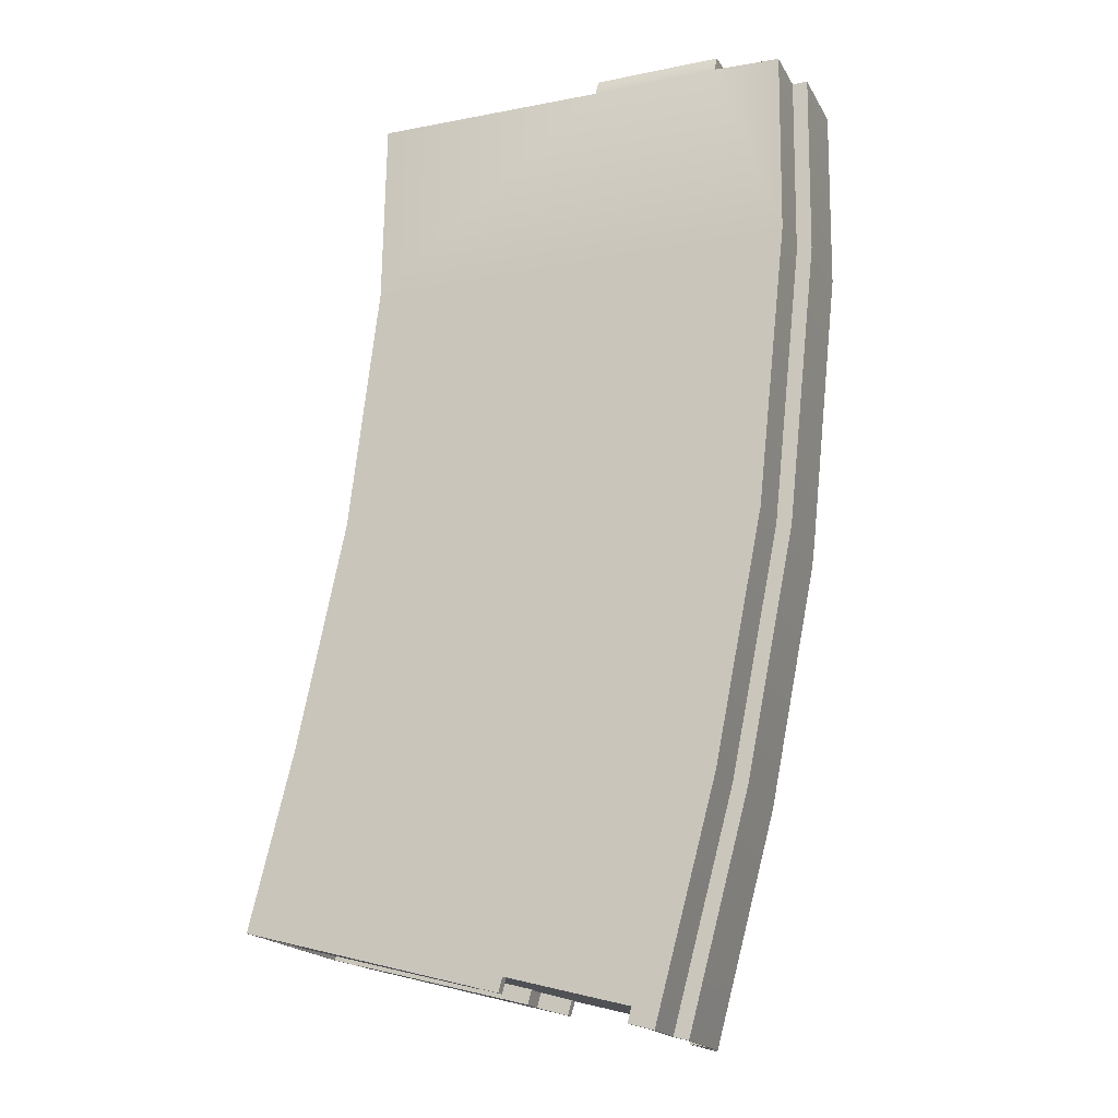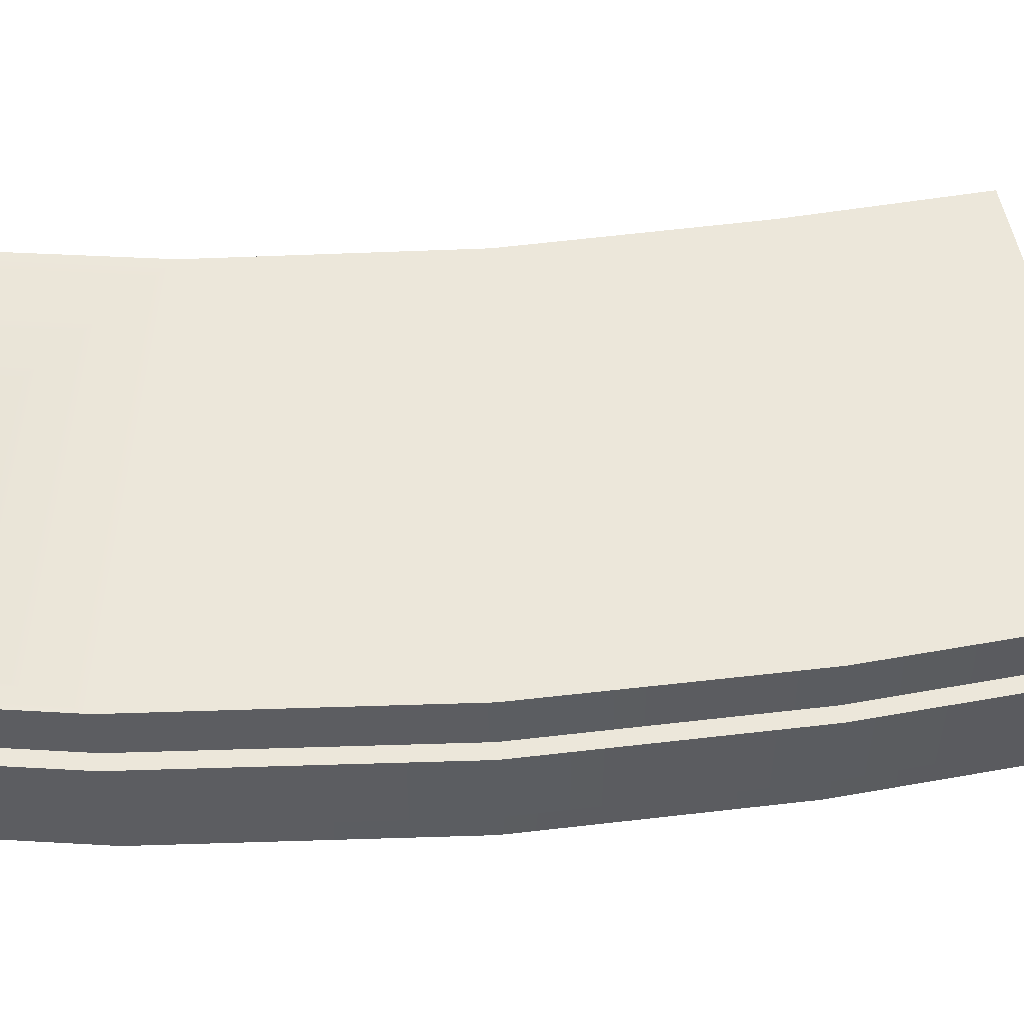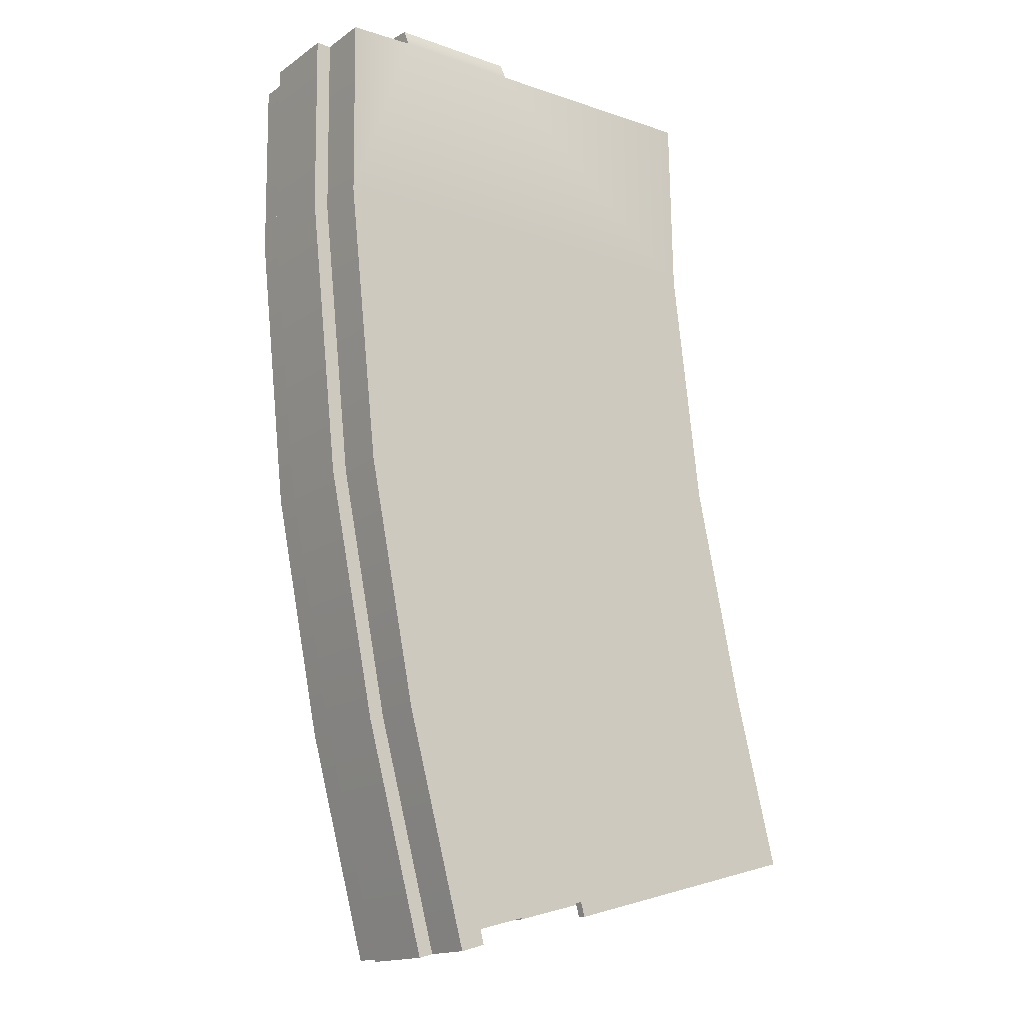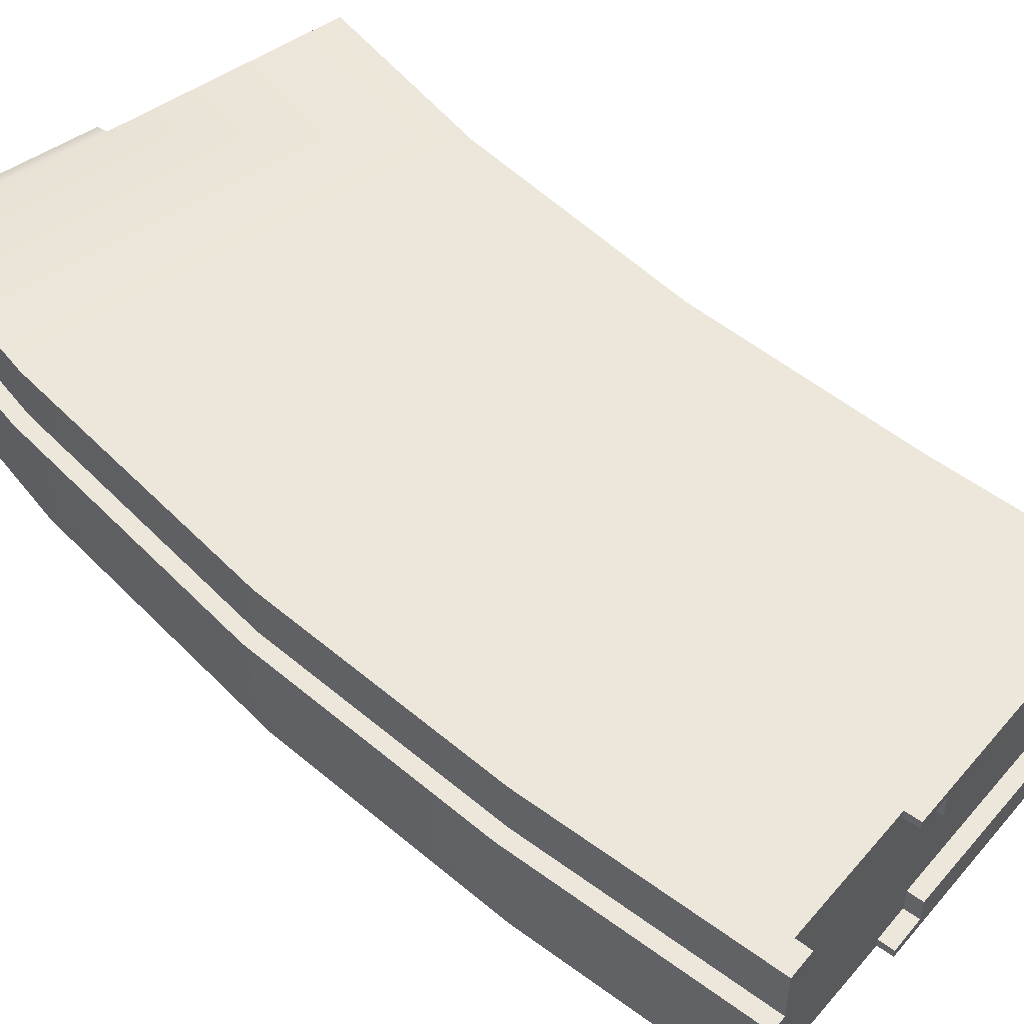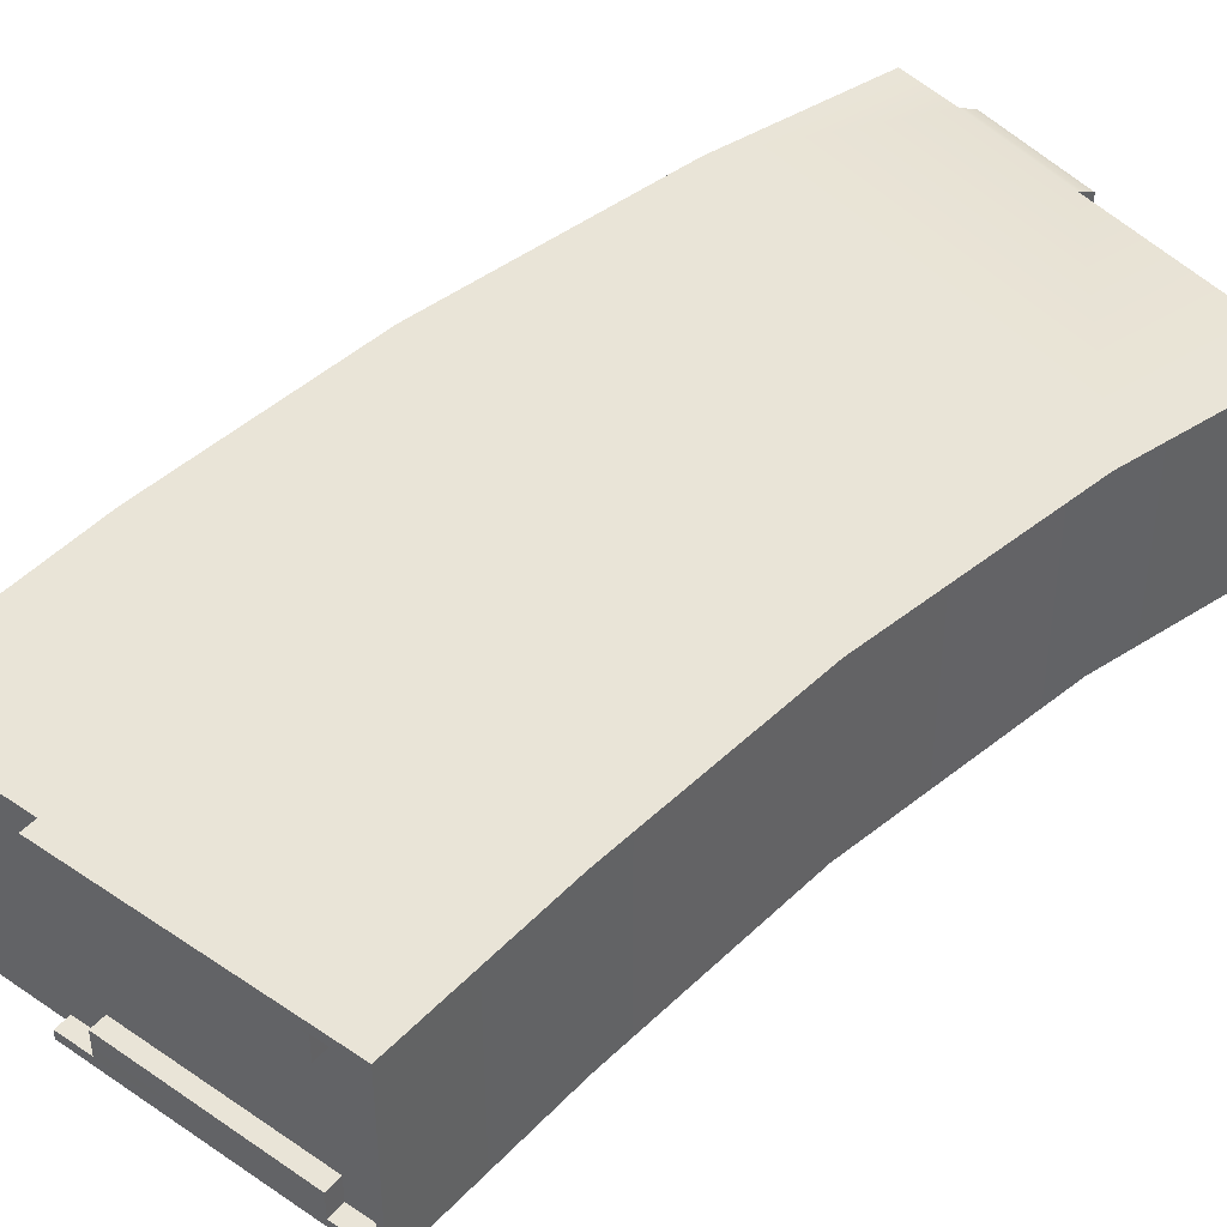
<metadata>
{"format":"obj","ext":"obj","renderer":"f3d","projection":"perspective","resolution":1024,"background":"white","views":[{"elev":-18.8,"azim":21.3,"up":"+Z"},{"elev":53.2,"azim":94.2,"up":"+Y"},{"elev":-16.1,"azim":144.0,"up":"+Z"},{"elev":51.6,"azim":143.8,"up":"+Y"},{"elev":43.3,"azim":-126.5,"up":"+Y"}]}
</metadata>
<code>
g Scar_magazine
v 0.1461 0.02335 -0.004775
v 0.1637 -0.02335 0.1597
v 0.1637 0.02335 0.1597
v 0.1461 -0.02335 -0.004775
v 0.1173 -0.02335 -0.1482
v 0.1173 0.02335 -0.1482
v 0.08138 0.0234 -0.281
v 0.08138 -0.0234 -0.281
v -0.0918 0.05333 0.2705
v 0.04405 0.05333 0.2689
v 0.04418 0.02868 0.269
v -0.0918 -0.05333 0.2705
v 0.04418 -0.02868 0.269
v 0.04405 -0.05333 0.2689
v 0.1178 -0.02868 0.269
v 0.1178 0.02868 0.269
v 0.1563 0.0234 0.2675
v 0.1179 0.05333 0.2688
v 0.1562 0.05333 0.2675
v 0.1563 -0.0234 0.2675
v 0.1179 -0.05333 0.2688
v 0.1562 -0.05333 0.2675
v 0.165 0.02334 0.2675
v 0.165 -0.02334 0.2675
v -0.01109 0.04827 -0.2472
v 0.06053 0.05333 -0.266
v -0.01109 0.05333 -0.2473
v 0.06059 0.04827 -0.2661
v -0.02979 0.0339 -0.2421
v -0.02979 0.04828 -0.2421
v 0.07159 0.01926 -0.2691
v 0.07159 0.04837 -0.2691
v 0.07159 -0.01926 -0.2691
v 0.08118 -0.01928 -0.2717
v 0.08118 0.01928 -0.2717
v -0.02979 -0.0339 -0.2421
v 0.06059 -0.04827 -0.2661
v 0.07159 -0.04837 -0.2691
v -0.1371 -0.03392 -0.2141
v -0.1371 0.03392 -0.2141
v -0.01109 -0.04827 -0.2472
v -0.02979 -0.04828 -0.2421
v 0.06053 -0.05333 -0.266
v -0.01109 -0.05333 -0.2473
v -0.1593 0.04832 -0.2081
v -0.1371 0.04831 -0.2141
v -0.1593 -0.04832 -0.2081
v -0.1371 -0.04831 -0.2141
v -0.03213 0.04829 -0.2505
v -0.1396 0.03392 -0.2227
v -0.03213 0.03391 -0.2505
v -0.1396 0.0483 -0.2227
v -0.01343 0.05333 -0.2557
v -0.01343 0.04829 -0.2557
v -0.165 0.05333 -0.2157
v -0.1617 0.04832 -0.2166
v -0.1617 -0.04832 -0.2166
v -0.165 -0.05333 -0.2157
v -0.1396 -0.0483 -0.2227
v -0.01343 -0.05333 -0.2557
v -0.03213 -0.04829 -0.2505
v -0.01343 -0.04829 -0.2557
v -0.1396 -0.03392 -0.2227
v -0.03213 -0.03391 -0.2505
v 0.05836 0.04833 -0.2746
v 0.07286 0.05333 -0.2786
v 0.05837 0.05333 -0.2746
v 0.06926 0.04837 -0.2777
v 0.07289 0.02345 -0.2787
v 0.06926 0.01926 -0.2777
v 0.07885 0.01928 -0.2803
v 0.08138 0.0234 -0.281
v 0.07885 -0.01928 -0.2803
v 0.08138 -0.0234 -0.281
v 0.07289 -0.02345 -0.2787
v 0.06926 -0.01926 -0.2777
v 0.06926 -0.04837 -0.2777
v 0.07286 -0.05333 -0.2786
v 0.05836 -0.04833 -0.2746
v 0.05837 -0.05333 -0.2746
v -0.0918 -0.05333 0.2705
v -0.09381 0.05333 0.1613
v -0.0918 0.05333 0.2705
v -0.09381 -0.05333 0.1613
v -0.1113 0.05317 0.01791
v -0.1113 -0.05317 0.01791
v -0.1391 -0.05333 -0.113
v -0.1391 0.05333 -0.113
v -0.165 0.05333 -0.2157
v -0.165 -0.05333 -0.2157
v 0.04418 -0.02868 0.269
v 0.04414 -0.04844 0.2791
v 0.04405 -0.05333 0.2689
v 0.04415 -0.02864 0.281
v 0.1178 -0.04845 0.2791
v 0.1178 -0.02864 0.281
v 0.1178 -0.02868 0.269
v 0.1179 -0.05333 0.2688
v 0.1178 -0.02864 0.281
v 0.04418 -0.02868 0.269
v 0.1178 -0.02868 0.269
v 0.04415 -0.02864 0.281
v 0.1178 -0.04845 0.2791
v 0.04405 -0.05333 0.2689
v 0.04414 -0.04844 0.2791
v 0.1179 -0.05333 0.2688
v 0.1549 -0.05333 0.1602
v 0.1562 -0.05333 0.2675
v -0.09381 -0.05333 0.1613
v -0.0918 -0.05333 0.2705
v 0.1372 -0.05347 -0.003922
v -0.1113 -0.05317 0.01791
v -0.1391 -0.05333 -0.113
v 0.1087 -0.05333 -0.146
v 0.06053 -0.05333 -0.266
v 0.07286 -0.05333 -0.2786
v 0.05837 -0.05333 -0.2746
v -0.01109 -0.05333 -0.2473
v -0.01343 -0.05333 -0.2557
v -0.165 -0.05333 -0.2157
v 0.1178 -0.02864 0.281
v 0.04414 -0.04844 0.2791
v 0.04415 -0.02864 0.281
v 0.1178 -0.04845 0.2791
v 0.06053 -0.05333 -0.266
v 0.05836 -0.04833 -0.2746
v 0.06059 -0.04827 -0.2661
v 0.05837 -0.05333 -0.2746
v 0.155 -0.0234 0.1602
v 0.1562 -0.05333 0.2675
v 0.1563 -0.0234 0.2675
v 0.1549 -0.05333 0.1602
v 0.1375 -0.0234 -0.003485
v 0.1372 -0.05347 -0.003922
v 0.1088 -0.0234 -0.1461
v 0.1087 -0.05333 -0.146
v 0.07286 -0.05333 -0.2786
v 0.07289 -0.02345 -0.2787
v 0.1637 -0.02335 0.1597
v 0.1563 -0.0234 0.2675
v 0.165 -0.02334 0.2675
v 0.155 -0.0234 0.1602
v 0.1375 -0.0234 -0.003485
v 0.1461 -0.02335 -0.004775
v 0.1088 -0.0234 -0.1461
v 0.1173 -0.02335 -0.1482
v 0.08138 -0.0234 -0.281
v 0.07289 -0.02345 -0.2787
v -0.01109 -0.05333 -0.2473
v -0.01343 -0.04829 -0.2557
v -0.01343 -0.05333 -0.2557
v -0.01109 -0.04827 -0.2472
v -0.1617 -0.04832 -0.2166
v -0.1593 0.04832 -0.2081
v -0.1617 0.04832 -0.2166
v -0.1593 -0.04832 -0.2081
v 0.05836 -0.04833 -0.2746
v 0.07159 -0.04837 -0.2691
v 0.06059 -0.04827 -0.2661
v 0.06926 -0.04837 -0.2777
v 0.06926 -0.04837 -0.2777
v 0.07159 -0.01926 -0.2691
v 0.07159 -0.04837 -0.2691
v 0.06926 -0.01926 -0.2777
v 0.06926 -0.01926 -0.2777
v 0.08118 -0.01928 -0.2717
v 0.07159 -0.01926 -0.2691
v 0.07885 -0.01928 -0.2803
v -0.1617 -0.04832 -0.2166
v -0.1371 -0.04831 -0.2141
v -0.1593 -0.04832 -0.2081
v -0.1396 -0.0483 -0.2227
v -0.1396 -0.03392 -0.2227
v -0.1371 -0.04831 -0.2141
v -0.1396 -0.0483 -0.2227
v -0.1371 -0.03392 -0.2141
v -0.02979 -0.0339 -0.2421
v -0.03213 -0.04829 -0.2505
v -0.02979 -0.04828 -0.2421
v -0.03213 -0.03391 -0.2505
v -0.1371 -0.03392 -0.2141
v -0.03213 -0.03391 -0.2505
v -0.02979 -0.0339 -0.2421
v -0.1396 -0.03392 -0.2227
v -0.02979 -0.04828 -0.2421
v -0.01343 -0.04829 -0.2557
v -0.01109 -0.04827 -0.2472
v -0.03213 -0.04829 -0.2505
v 0.07885 0.01928 -0.2803
v 0.08118 -0.01928 -0.2717
v 0.07885 -0.01928 -0.2803
v 0.08118 0.01928 -0.2717
v 0.165 0.02334 0.2675
v 0.1637 -0.02335 0.1597
v 0.165 -0.02334 0.2675
v 0.1637 0.02335 0.1597
v 0.06053 0.05333 -0.266
v 0.05836 0.04833 -0.2746
v 0.05837 0.05333 -0.2746
v 0.06059 0.04827 -0.2661
v 0.1562 0.05333 0.2675
v 0.1179 0.05333 0.2688
v 0.1549 0.05333 0.1602
v 0.04405 0.05333 0.2689
v -0.09381 0.05333 0.1613
v -0.0918 0.05333 0.2705
v 0.1372 0.05347 -0.003922
v -0.1113 0.05317 0.01791
v -0.1391 0.05333 -0.113
v 0.1087 0.05333 -0.146
v 0.06053 0.05333 -0.266
v 0.07286 0.05333 -0.2786
v 0.05837 0.05333 -0.2746
v -0.01109 0.05333 -0.2473
v -0.01343 0.05333 -0.2557
v -0.165 0.05333 -0.2157
v 0.1562 0.05333 0.2675
v 0.155 0.0234 0.1602
v 0.1563 0.0234 0.2675
v 0.1549 0.05333 0.1602
v 0.1375 0.0234 -0.003485
v 0.1372 0.05347 -0.003922
v 0.1088 0.0234 -0.1461
v 0.1087 0.05333 -0.146
v 0.07286 0.05333 -0.2786
v 0.07289 0.02345 -0.2787
v 0.1563 0.0234 0.2675
v 0.1637 0.02335 0.1597
v 0.165 0.02334 0.2675
v 0.155 0.0234 0.1602
v 0.1375 0.0234 -0.003485
v 0.1461 0.02335 -0.004775
v 0.1088 0.0234 -0.1461
v 0.1173 0.02335 -0.1482
v 0.08138 0.0234 -0.281
v 0.07289 0.02345 -0.2787
v -0.01109 0.05333 -0.2473
v -0.01343 0.04829 -0.2557
v -0.01109 0.04827 -0.2472
v -0.01343 0.05333 -0.2557
v 0.05836 0.04833 -0.2746
v 0.07159 0.04837 -0.2691
v 0.06926 0.04837 -0.2777
v 0.06059 0.04827 -0.2661
v 0.06926 0.04837 -0.2777
v 0.07159 0.01926 -0.2691
v 0.06926 0.01926 -0.2777
v 0.07159 0.04837 -0.2691
v 0.06926 0.01926 -0.2777
v 0.08118 0.01928 -0.2717
v 0.07885 0.01928 -0.2803
v 0.07159 0.01926 -0.2691
v -0.1617 0.04832 -0.2166
v -0.1371 0.04831 -0.2141
v -0.1396 0.0483 -0.2227
v -0.1593 0.04832 -0.2081
v -0.1396 0.03392 -0.2227
v -0.1371 0.04831 -0.2141
v -0.1371 0.03392 -0.2141
v -0.1396 0.0483 -0.2227
v -0.02979 0.0339 -0.2421
v -0.03213 0.04829 -0.2505
v -0.03213 0.03391 -0.2505
v -0.02979 0.04828 -0.2421
v -0.1371 0.03392 -0.2141
v -0.03213 0.03391 -0.2505
v -0.1396 0.03392 -0.2227
v -0.02979 0.0339 -0.2421
v -0.02979 0.04828 -0.2421
v -0.01343 0.04829 -0.2557
v -0.03213 0.04829 -0.2505
v -0.01109 0.04827 -0.2472
v 0.04418 0.02868 0.269
v 0.04405 0.05333 0.2689
v 0.04414 0.04844 0.2791
v 0.04415 0.02864 0.281
v 0.1178 0.04844 0.2791
v 0.1178 0.02868 0.269
v 0.1178 0.02864 0.281
v 0.1179 0.05333 0.2688
v 0.1178 0.02864 0.281
v 0.04418 0.02868 0.269
v 0.04415 0.02864 0.281
v 0.1178 0.02868 0.269
v 0.1178 0.04844 0.2791
v 0.04405 0.05333 0.2689
v 0.1179 0.05333 0.2688
v 0.04414 0.04844 0.2791
v 0.1178 0.02864 0.281
v 0.04414 0.04844 0.2791
v 0.1178 0.04844 0.2791
v 0.04415 0.02864 0.281
g Scar_magazine_0
f 3 2 1
f 4 1 2
f 4 5 1
f 6 1 5
f 6 5 7
f 8 7 5
f 11 10 9
f 9 12 11
f 13 11 12
f 14 13 12
f 13 15 11
f 16 11 15
f 16 15 17
f 16 17 18
f 19 18 17
f 20 17 15
f 15 21 20
f 22 20 21
f 17 20 23
f 24 23 20
f 27 26 25
f 28 25 26
f 25 28 29
f 29 30 25
f 31 29 28
f 32 31 28
f 31 33 29
f 33 31 34
f 35 34 31
f 36 29 33
f 33 37 36
f 33 38 37
f 36 39 29
f 40 29 39
f 41 36 37
f 42 36 41
f 37 43 41
f 44 41 43
f 40 39 45
f 45 46 40
f 47 45 39
f 48 47 39
f 51 50 49
f 52 49 50
f 49 52 53
f 53 54 49
f 55 53 52
f 55 52 56
f 56 57 55
f 58 55 57
f 59 58 57
f 58 59 60
f 61 60 59
f 62 60 61
f 59 63 61
f 64 61 63
f 67 66 65
f 65 66 68
f 68 66 69
f 70 68 69
f 70 69 71
f 72 71 69
f 71 72 73
f 74 73 72
f 74 75 73
f 76 73 75
f 76 75 77
f 75 78 77
f 78 79 77
f 80 79 78
f 83 82 81
f 84 81 82
f 82 85 84
f 86 84 85
f 86 85 87
f 88 87 85
f 88 89 87
f 90 87 89
f 93 92 91
f 94 91 92
f 97 96 95
f 97 95 98
f 101 100 99
f 102 99 100
f 105 104 103
f 106 103 104
f 106 104 107
f 106 107 108
f 109 107 104
f 110 109 104
f 107 109 111
f 112 111 109
f 112 113 111
f 114 111 113
f 114 113 115
f 116 114 115
f 117 116 115
f 118 115 113
f 118 113 119
f 120 119 113
f 123 122 121
f 124 121 122
f 127 126 125
f 128 125 126
f 131 130 129
f 132 129 130
f 129 132 133
f 134 133 132
f 133 134 135
f 136 135 134
f 136 137 135
f 138 135 137
f 141 140 139
f 142 139 140
f 142 143 139
f 144 139 143
f 143 145 144
f 146 144 145
f 146 145 147
f 148 147 145
f 151 150 149
f 152 149 150
f 155 154 153
f 156 153 154
f 159 158 157
f 160 157 158
f 163 162 161
f 164 161 162
f 167 166 165
f 168 165 166
f 171 170 169
f 172 169 170
f 175 174 173
f 176 173 174
f 179 178 177
f 180 177 178
f 183 182 181
f 184 181 182
f 187 186 185
f 188 185 186
f 191 190 189
f 192 189 190
f 195 194 193
f 196 193 194
f 199 198 197
f 200 197 198
f 203 202 201
f 202 203 204
f 205 204 203
f 205 206 204
f 203 207 205
f 208 205 207
f 208 207 209
f 210 209 207
f 210 211 209
f 210 212 211
f 212 213 211
f 214 209 211
f 214 215 209
f 216 209 215
f 219 218 217
f 220 217 218
f 218 221 220
f 222 220 221
f 221 223 222
f 224 222 223
f 224 223 225
f 226 225 223
f 229 228 227
f 230 227 228
f 230 228 231
f 232 231 228
f 231 232 233
f 234 233 232
f 234 235 233
f 236 233 235
f 239 238 237
f 240 237 238
f 243 242 241
f 244 241 242
f 247 246 245
f 248 245 246
f 251 250 249
f 252 249 250
f 255 254 253
f 256 253 254
f 259 258 257
f 260 257 258
f 263 262 261
f 264 261 262
f 267 266 265
f 268 265 266
f 271 270 269
f 272 269 270
f 275 274 273
f 273 276 275
f 279 278 277
f 277 278 280
f 283 282 281
f 284 281 282
f 287 286 285
f 288 285 286
f 291 290 289
f 292 289 290

</code>
